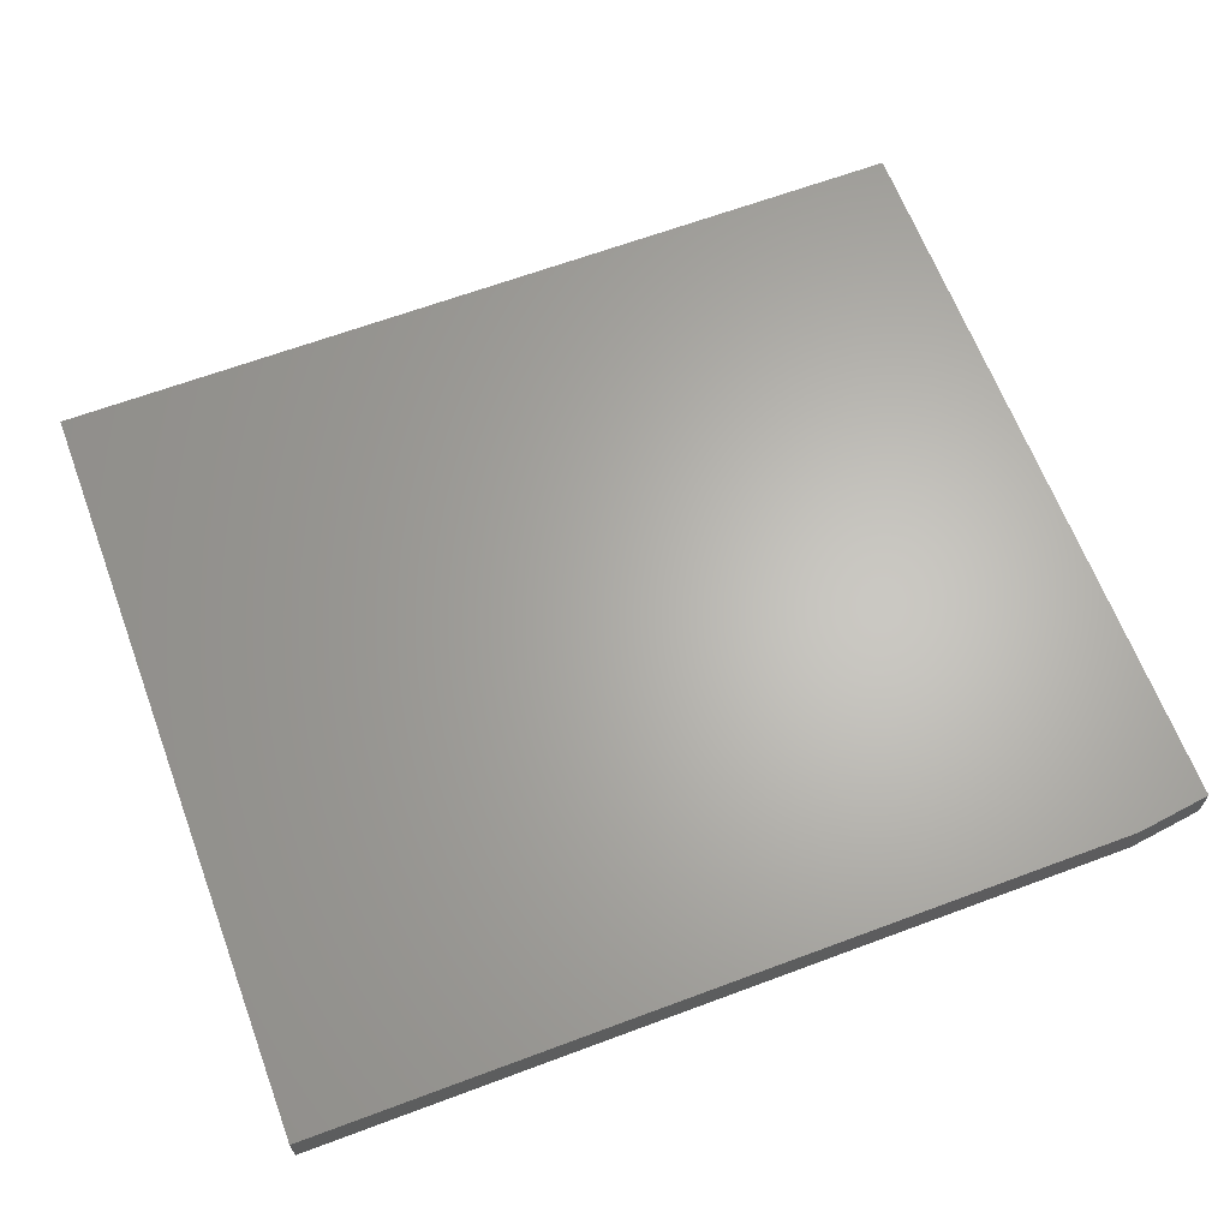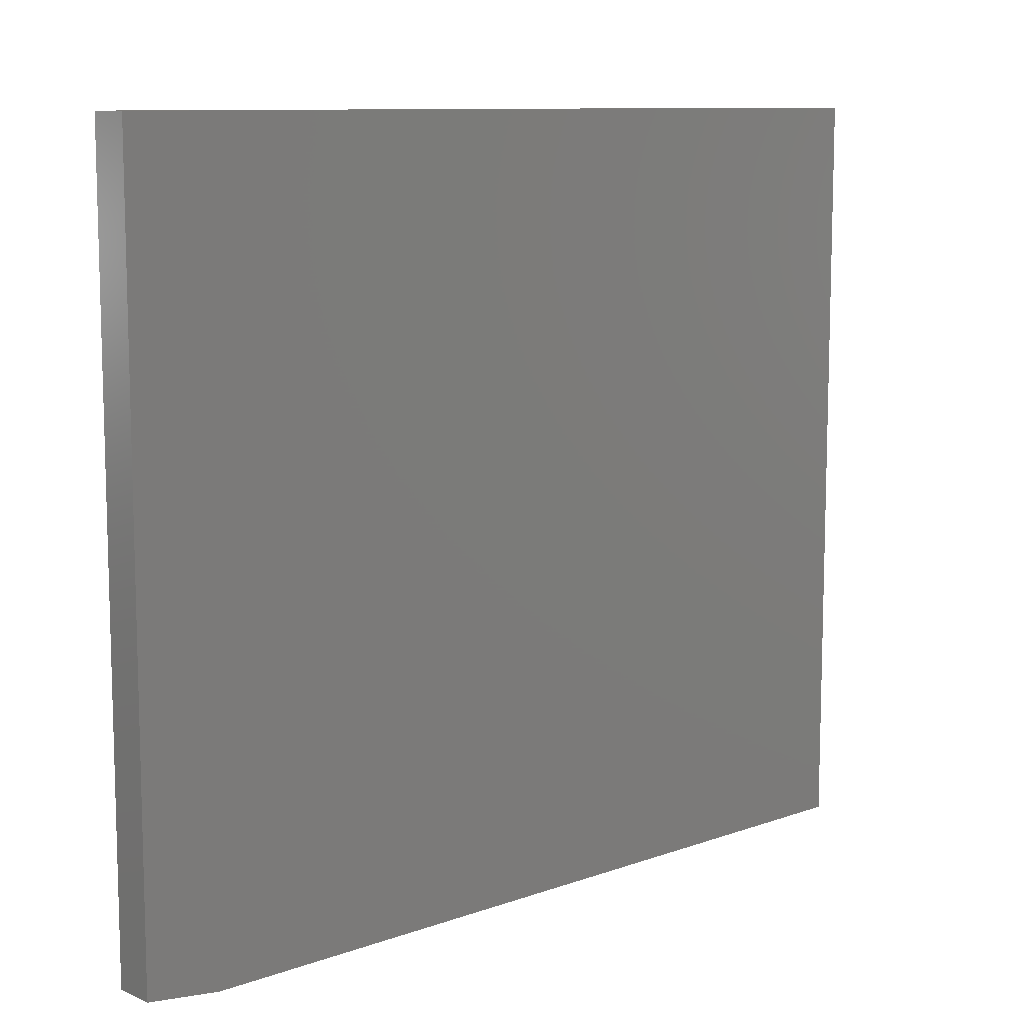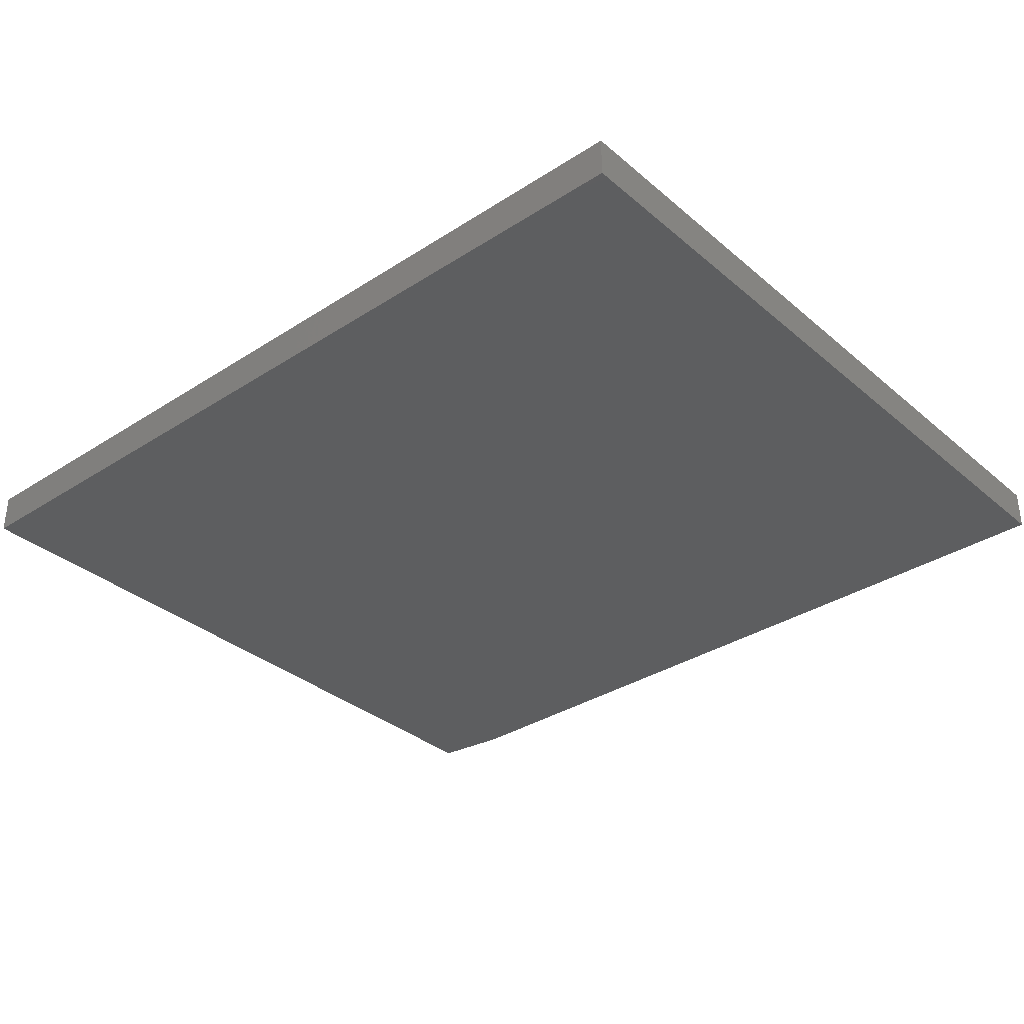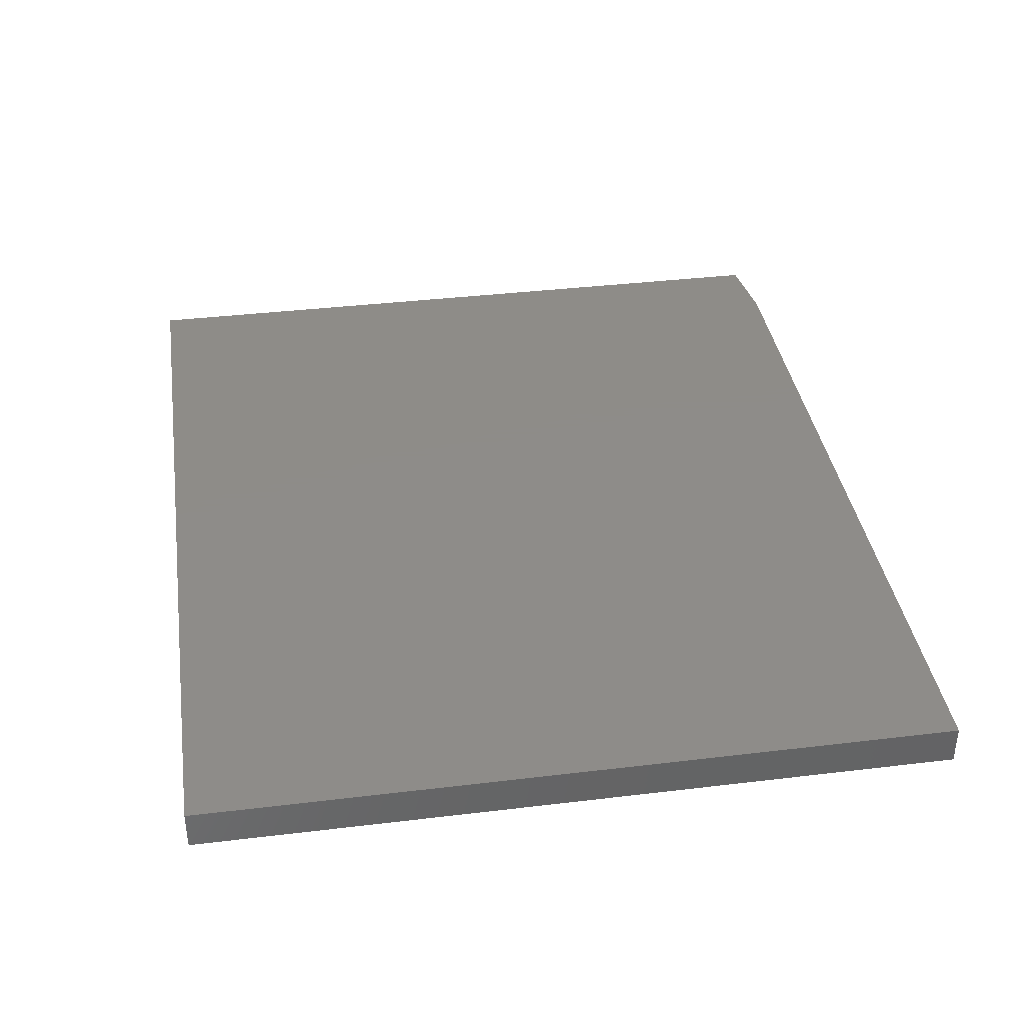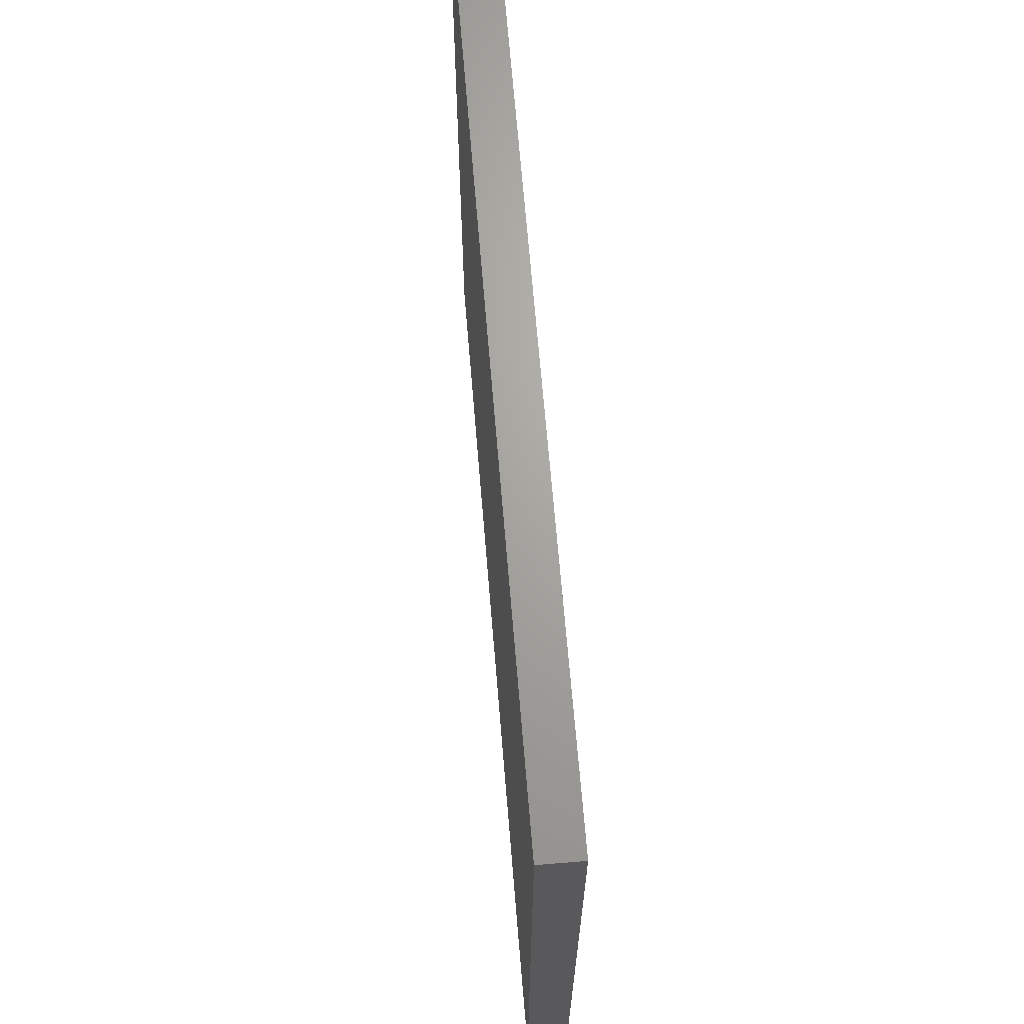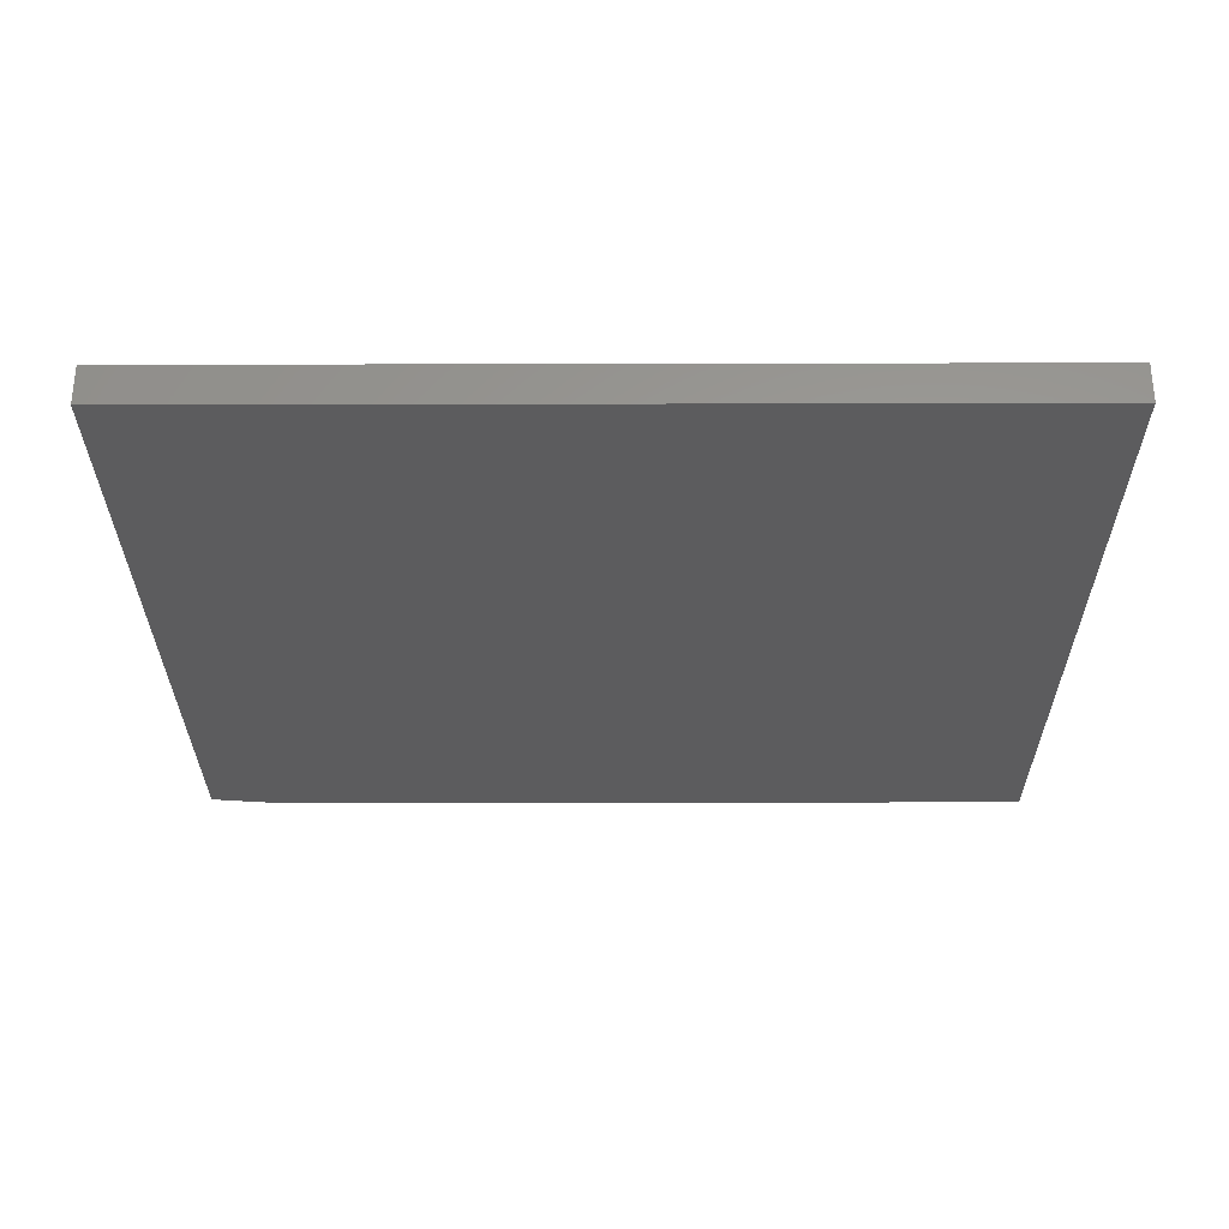
<metadata>
{"format":"stl","ext":"stl","renderer":"f3d","projection":"perspective","resolution":1024,"background":"white","views":[{"elev":64.8,"azim":-20.6,"up":"+Z"},{"elev":10.0,"azim":137.5,"up":"+Y"},{"elev":-33.9,"azim":-138.8,"up":"+Z"},{"elev":37.9,"azim":-98.7,"up":"+Z"},{"elev":67.3,"azim":85.3,"up":"+Y"},{"elev":-29.7,"azim":-179.8,"up":"+Z"}]}
</metadata>
<code>
# stl→obj: 10 verts, 16 faces
v 0.6875 0.5931 0.0625
v -0.6875 0.5931 0.0625
v 0.6875 -0.5781 0.0625
v -0.6875 -0.5938 0.0625
v 0.5703 -0.5938 0.0625
v 0.5703 -0.5938 0
v -0.6875 -0.5938 0
v 0.6875 -0.5781 0
v -0.6875 0.5931 0
v 0.6875 0.5931 0
f 1 2 3
f 3 2 4
f 3 4 5
f 6 7 8
f 8 7 9
f 8 9 10
f 3 8 1
f 1 8 10
f 4 7 5
f 5 7 6
f 3 5 8
f 8 5 6
f 2 9 4
f 4 9 7
f 1 10 2
f 2 10 9

</code>
